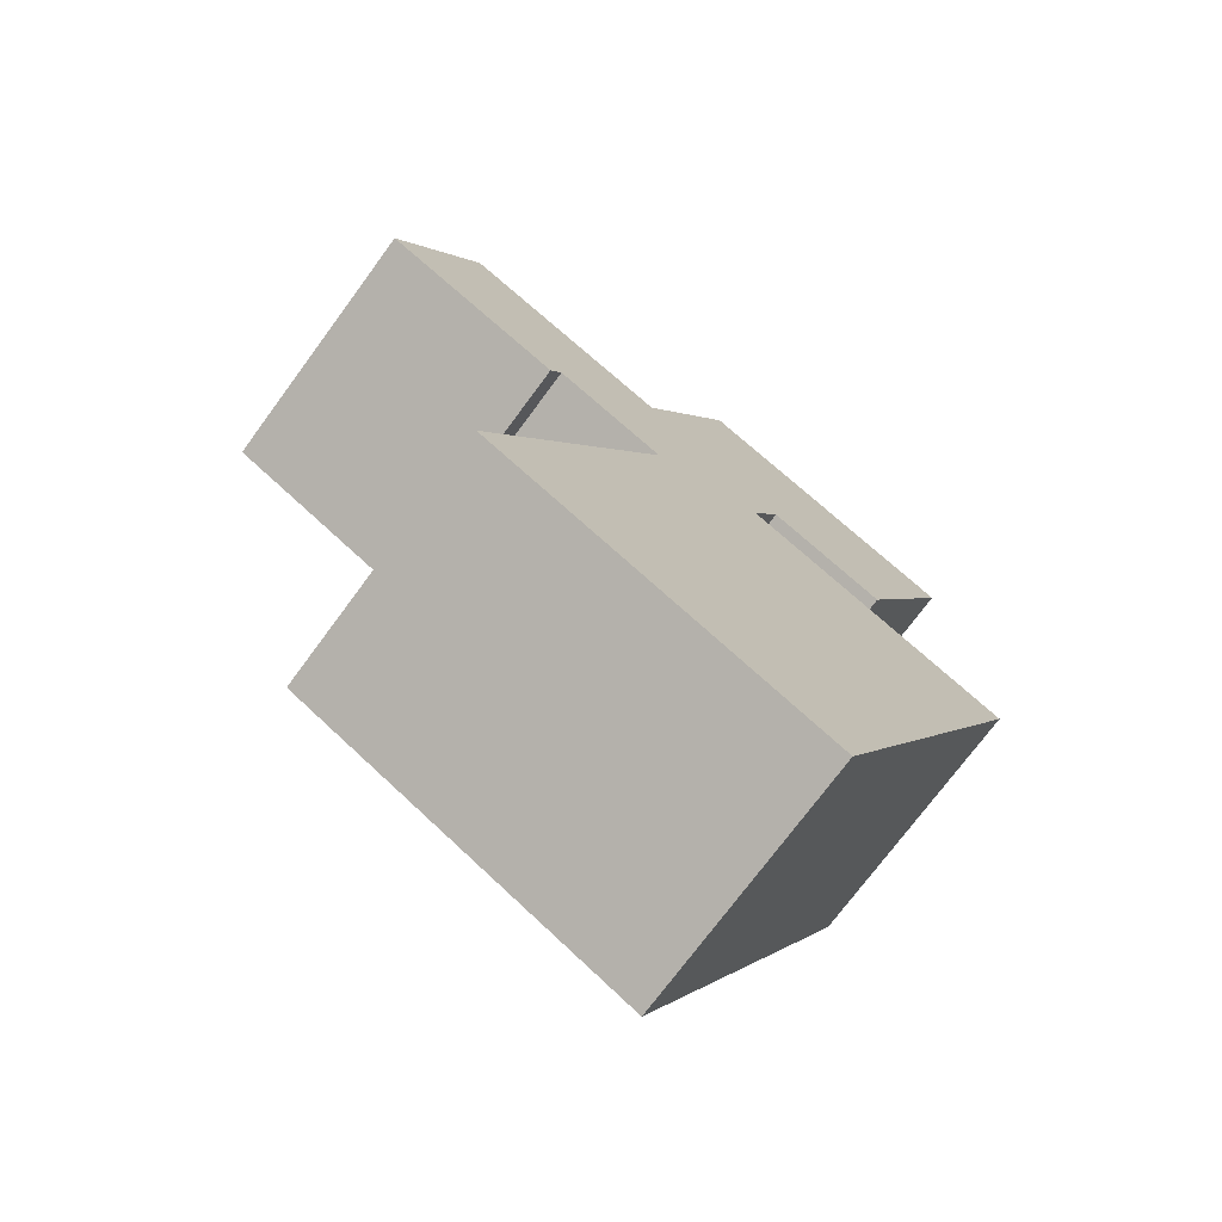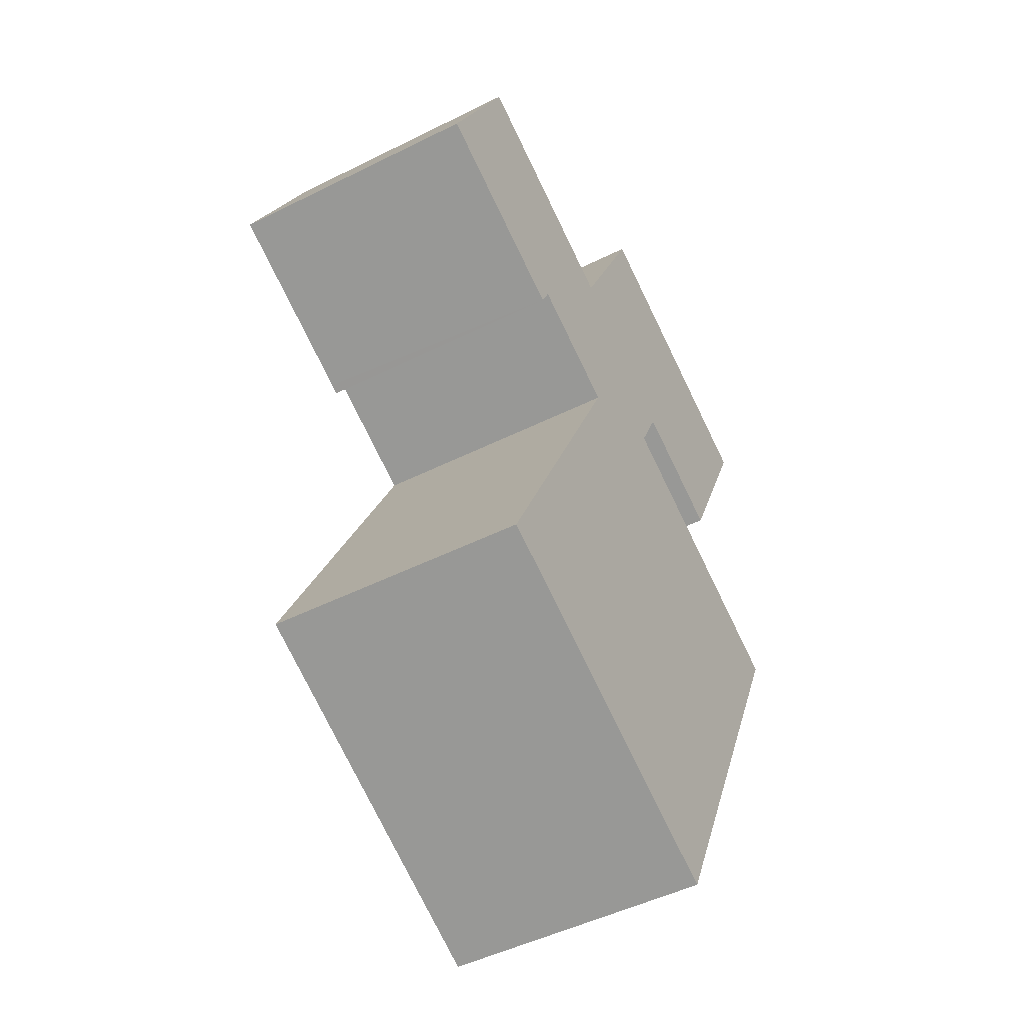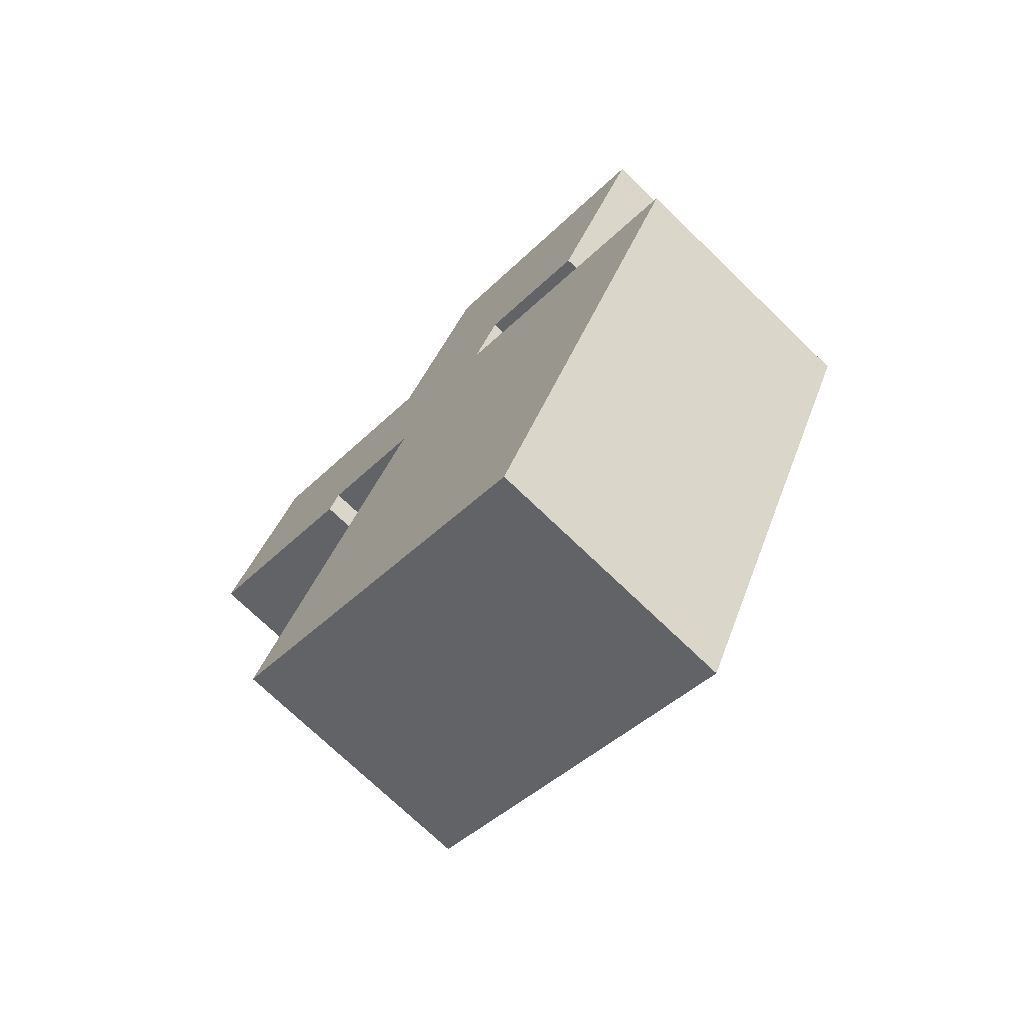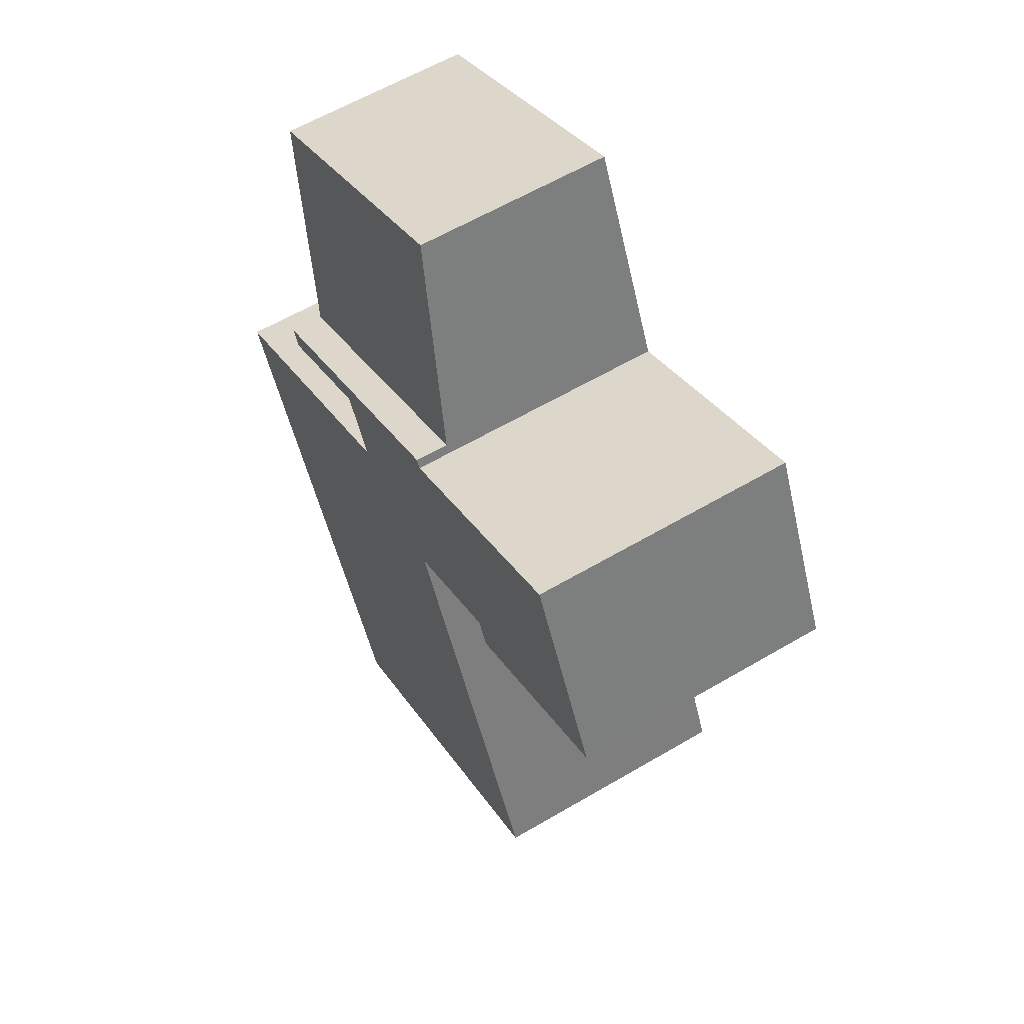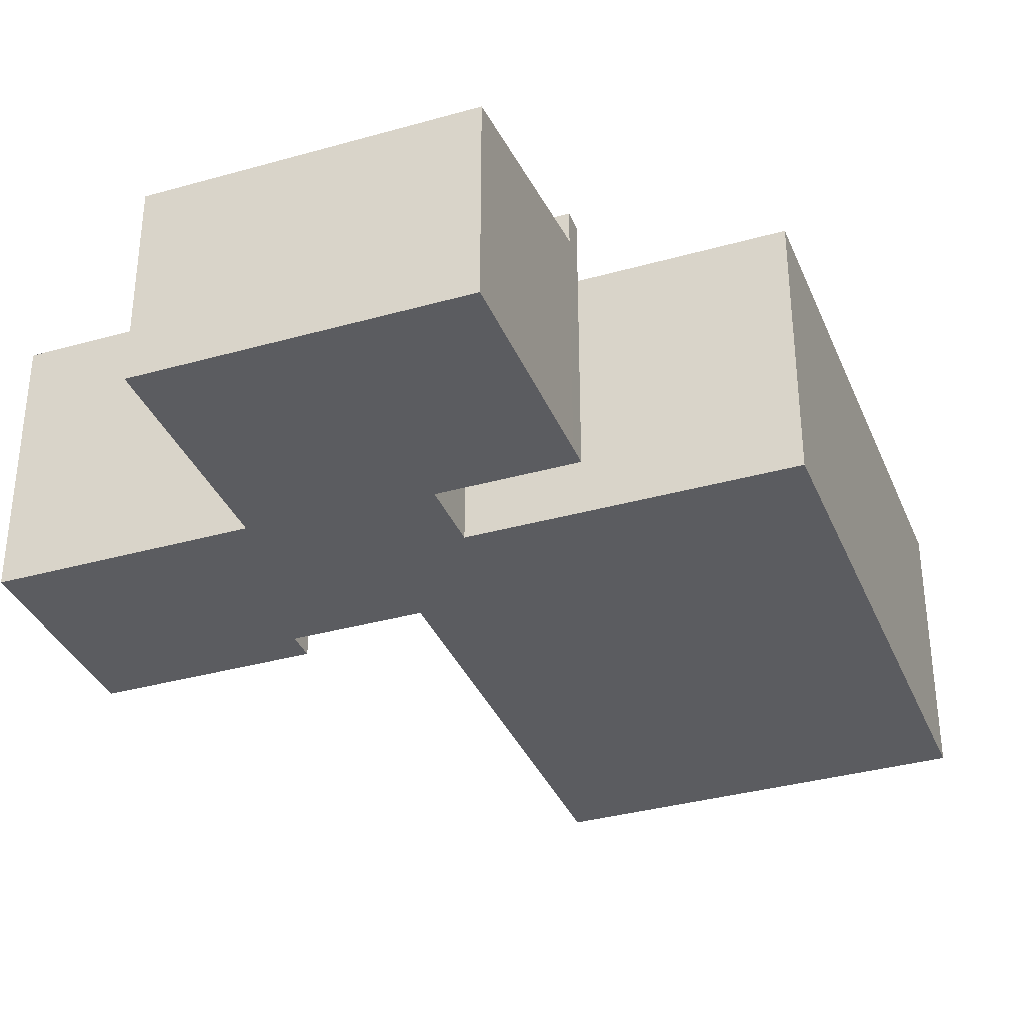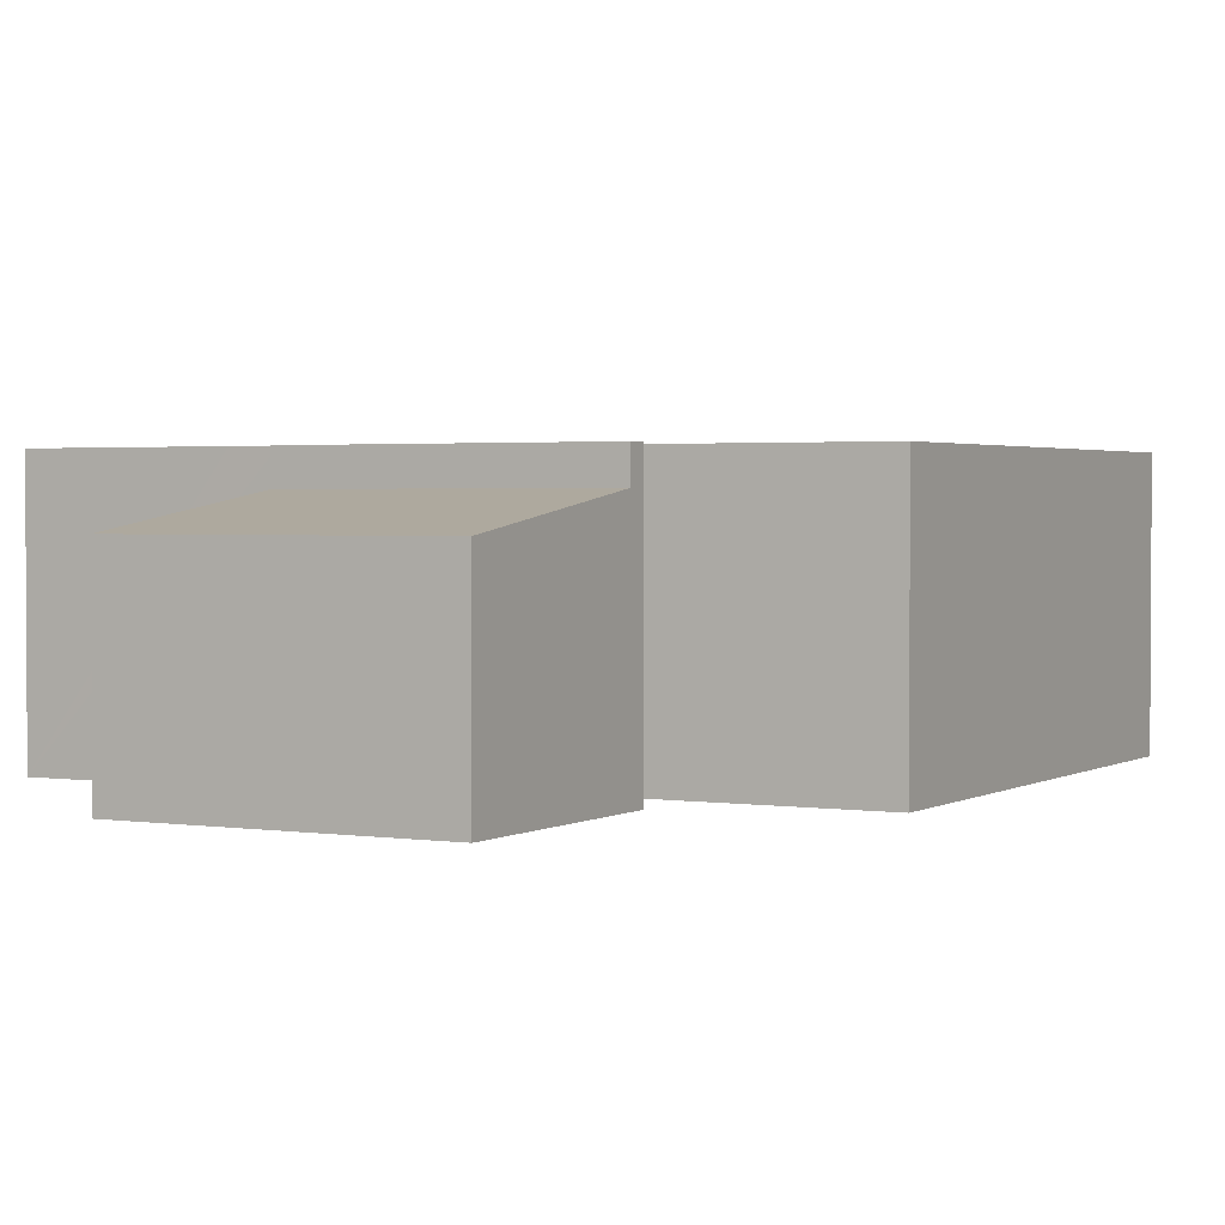
<metadata>
{"format":"obj","ext":"obj","renderer":"f3d","projection":"perspective","resolution":1024,"background":"white","views":[{"elev":-73.5,"azim":-36.4,"up":"+Z"},{"elev":-48.7,"azim":-60.9,"up":"+Z"},{"elev":-72.8,"azim":46.0,"up":"+Z"},{"elev":61.1,"azim":-120.9,"up":"+Z"},{"elev":-35.1,"azim":46.0,"up":"+Y"},{"elev":2.1,"azim":53.9,"up":"+Y"}]}
</metadata>
<code>
v  0.894 2.62 1.883
v  1.789 2.62 -0.85
v  0 2.62 1.604e-16
v  1.88 2.62 -0.893
v  2.002 2.62 -0.635
v  3.15 2.62 -1.18
v  4.322 2.62 -0.637
v  4.623 2.62 -0.004
v  2.683 2.62 1.033
v  3.101 2.62 0.835
v  3.144 2.62 0.925
v  5.915 2.62 -0.391
v  5.827 2.62 -0.576
v  4.811 2.62 -6.792
v  1.281 2.62 -5.116
v  7.106 2.62 -1.959
v  7.106 1.2e-16 -1.959
v  4.811 4.159e-16 -6.792
v  2.002 3.888e-17 -0.635
v  1.88 5.468e-17 -0.893
v  5.915 2.394e-17 -0.391
v  5.827 3.527e-17 -0.576
v  4.623 2.449e-19 -0.004
v  4.322 3.9e-17 -0.637
v  1.281 3.133e-16 -5.116
v  3.15 7.225e-17 -1.18
v  0 0 0
v  1.789 5.205e-17 -0.85
v  0.894 -1.153e-16 1.883
v  3.101 -5.113e-17 0.835
v  3.144 -5.664e-17 0.925
v  2.683 -6.325e-17 1.033
v  3.144 2.291 0.925
v  6.838 1.972 1.554
v  5.915 2.291 -0.391
v  4.067 1.972 2.87
v  4.067 -1.757e-16 2.87
v  6.838 -9.516e-17 1.554
g defaultobject
f 1 2 3
f 2 1 4
f 4 1 5
f 5 1 6
f 6 1 7
f 7 1 8
f 8 1 9
f 8 9 10
f 8 10 11
f 8 11 12
f 8 12 13
f 6 14 15
f 14 6 16
f 16 6 7
f 17 14 16
f 14 17 18
f 19 4 5
f 4 19 20
f 21 13 12
f 13 21 22
f 23 7 8
f 7 23 24
f 18 15 14
f 15 18 25
f 26 5 6
f 5 26 19
f 20 2 4
f 2 20 3
f 3 20 27
f 27 20 28
f 22 8 13
f 8 22 23
f 25 6 15
f 6 25 26
f 27 1 3
f 1 27 29
f 30 11 10
f 11 30 31
f 29 9 1
f 9 29 10
f 10 29 30
f 30 29 32
f 31 12 11
f 12 31 21
f 24 16 7
f 16 24 17
f 18 26 25
f 26 18 24
f 24 18 17
f 28 29 27
f 29 28 32
f 32 28 20
f 32 20 19
f 32 19 26
f 32 26 30
f 30 26 31
f 31 26 23
f 31 23 21
f 23 26 24
f 21 23 22
f 33 34 35
f 34 33 36
f 37 34 36
f 34 37 38
f 34 21 35
f 21 34 38
f 21 33 35
f 33 21 31
f 31 36 33
f 36 31 37
f 31 38 37
f 38 31 21

</code>
